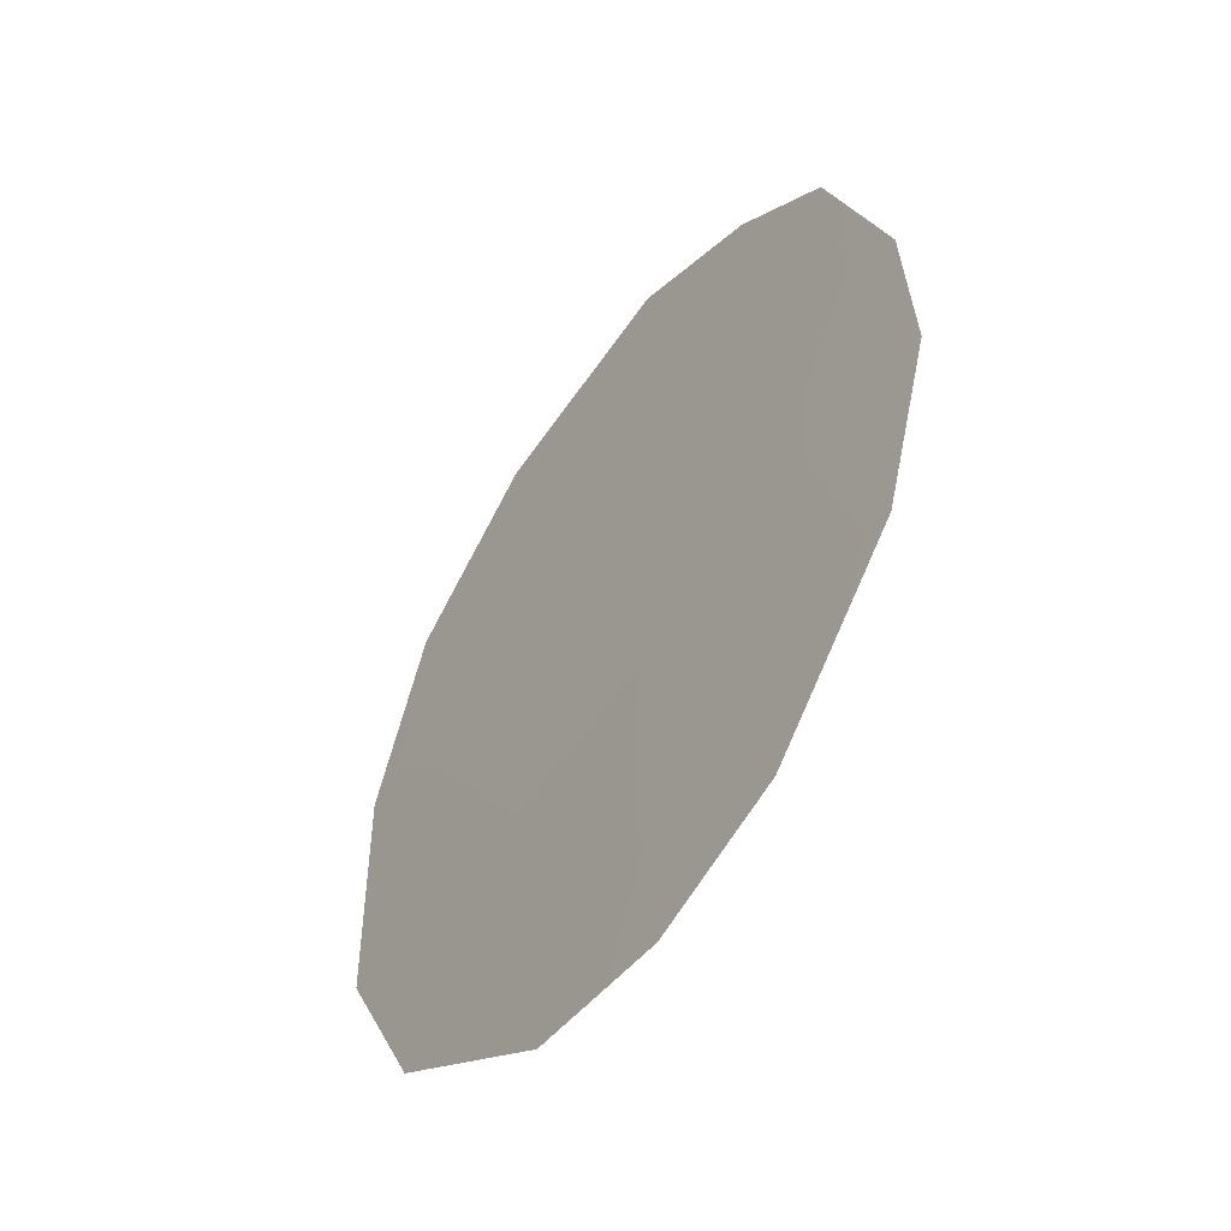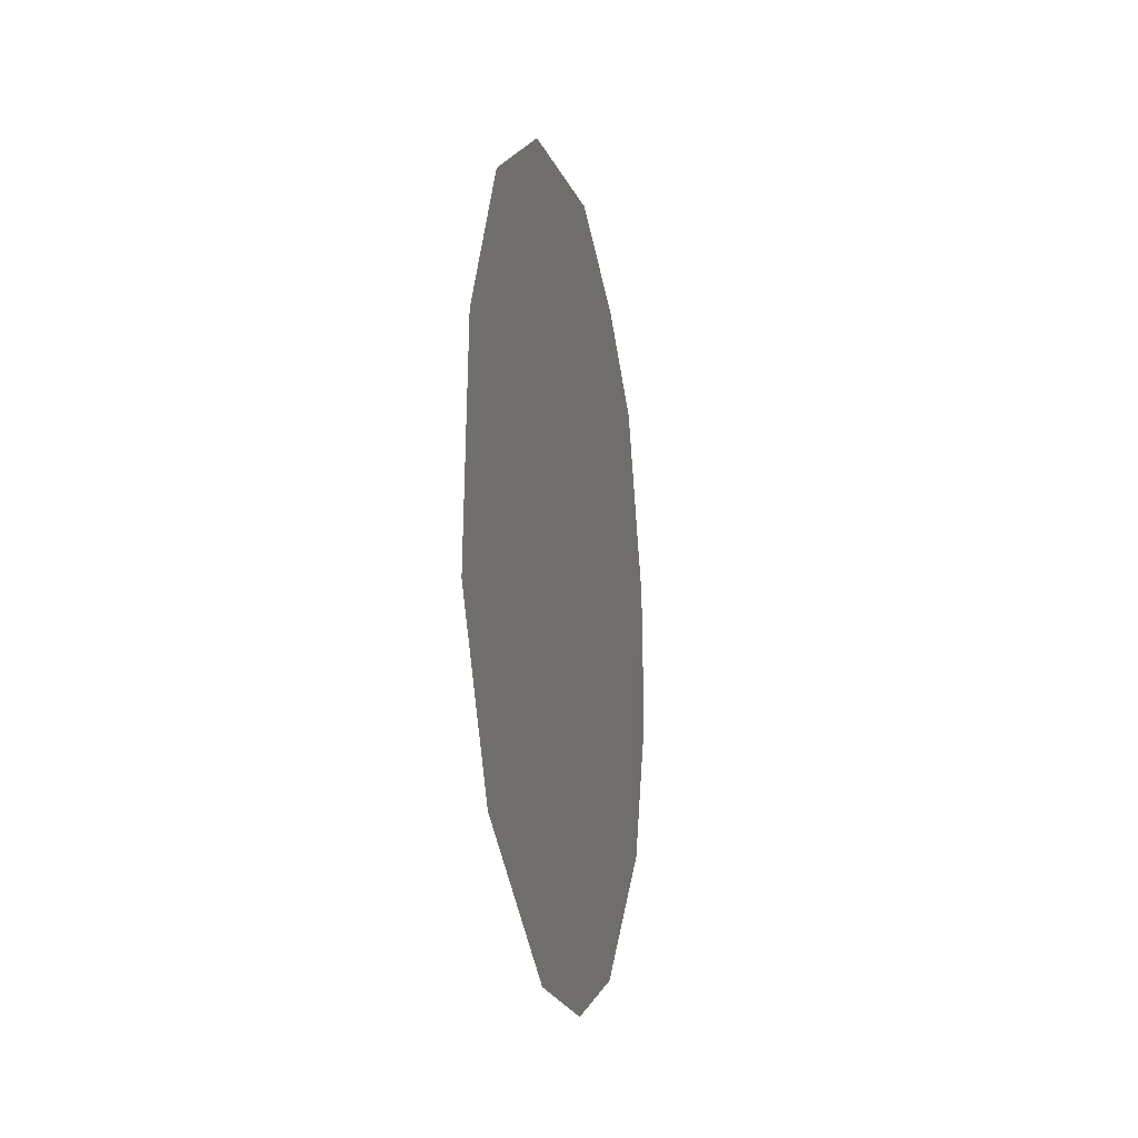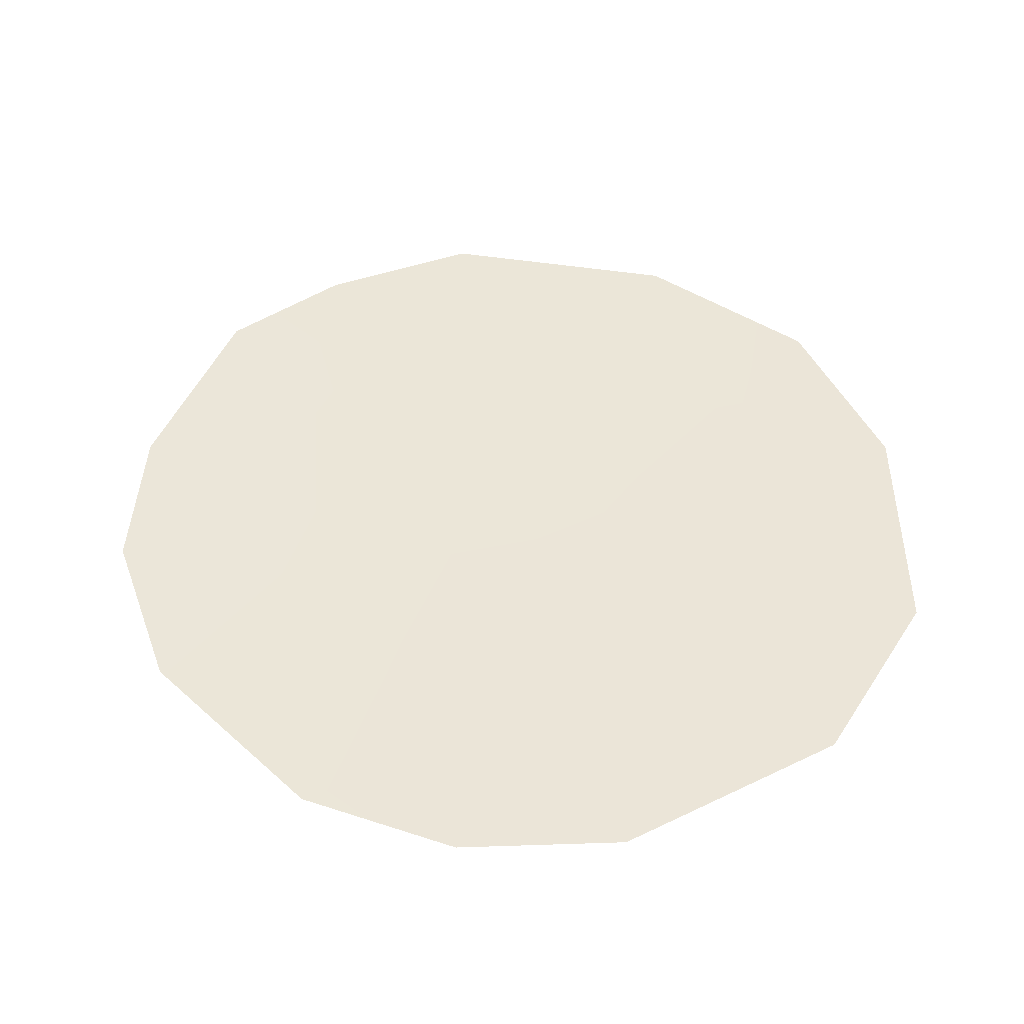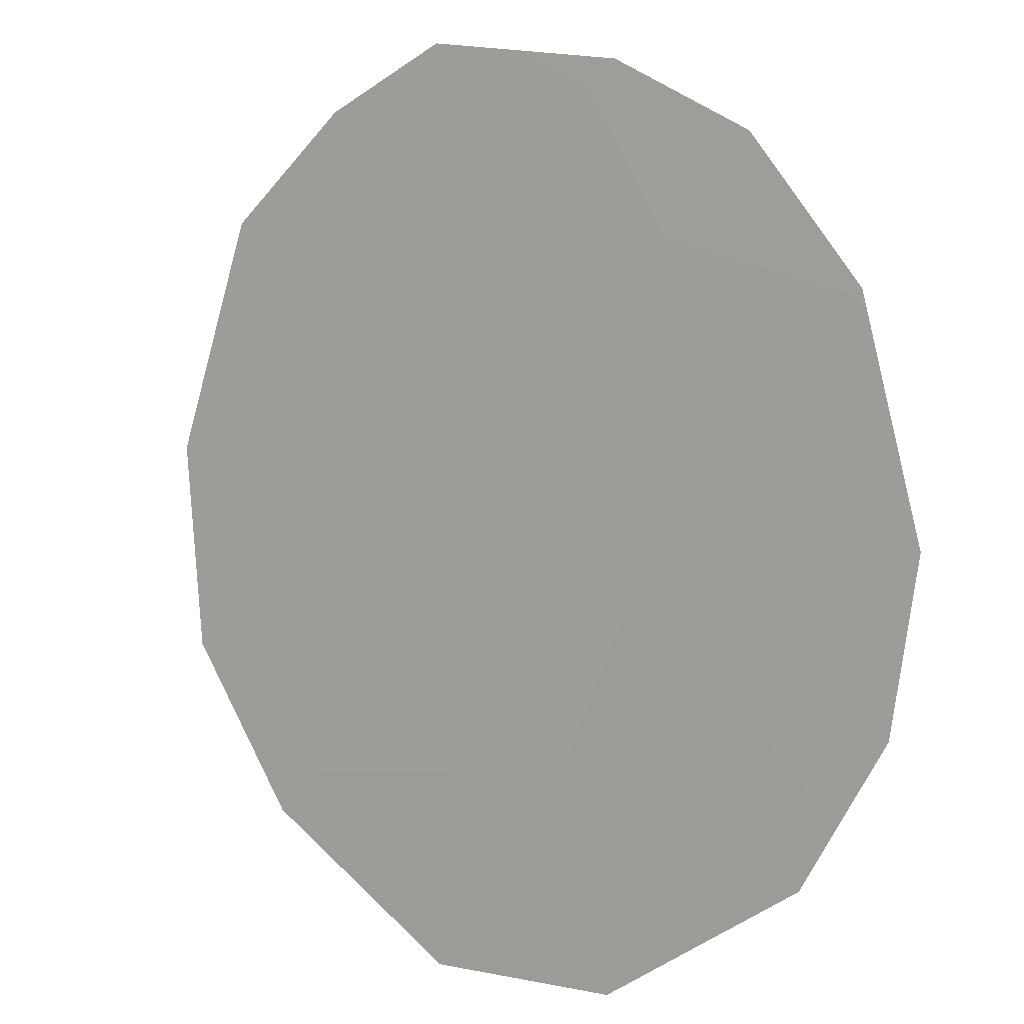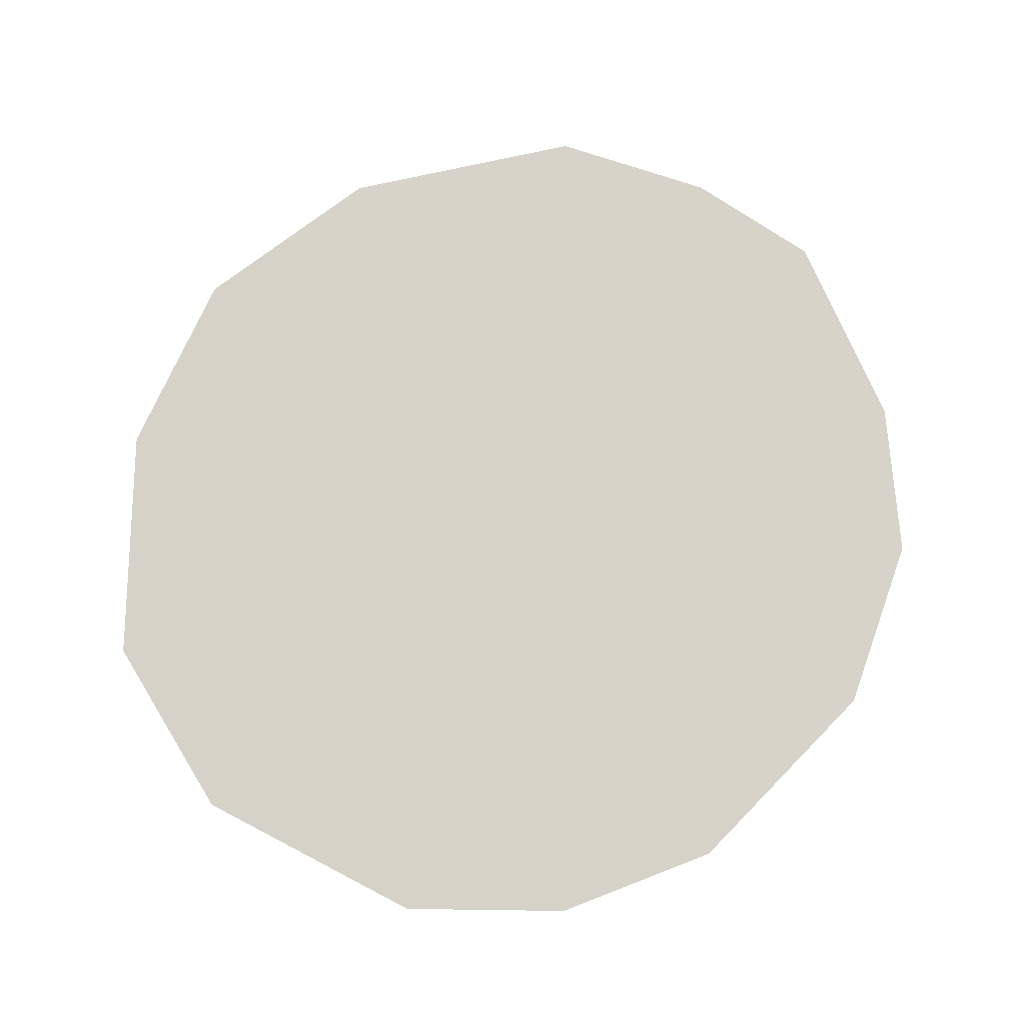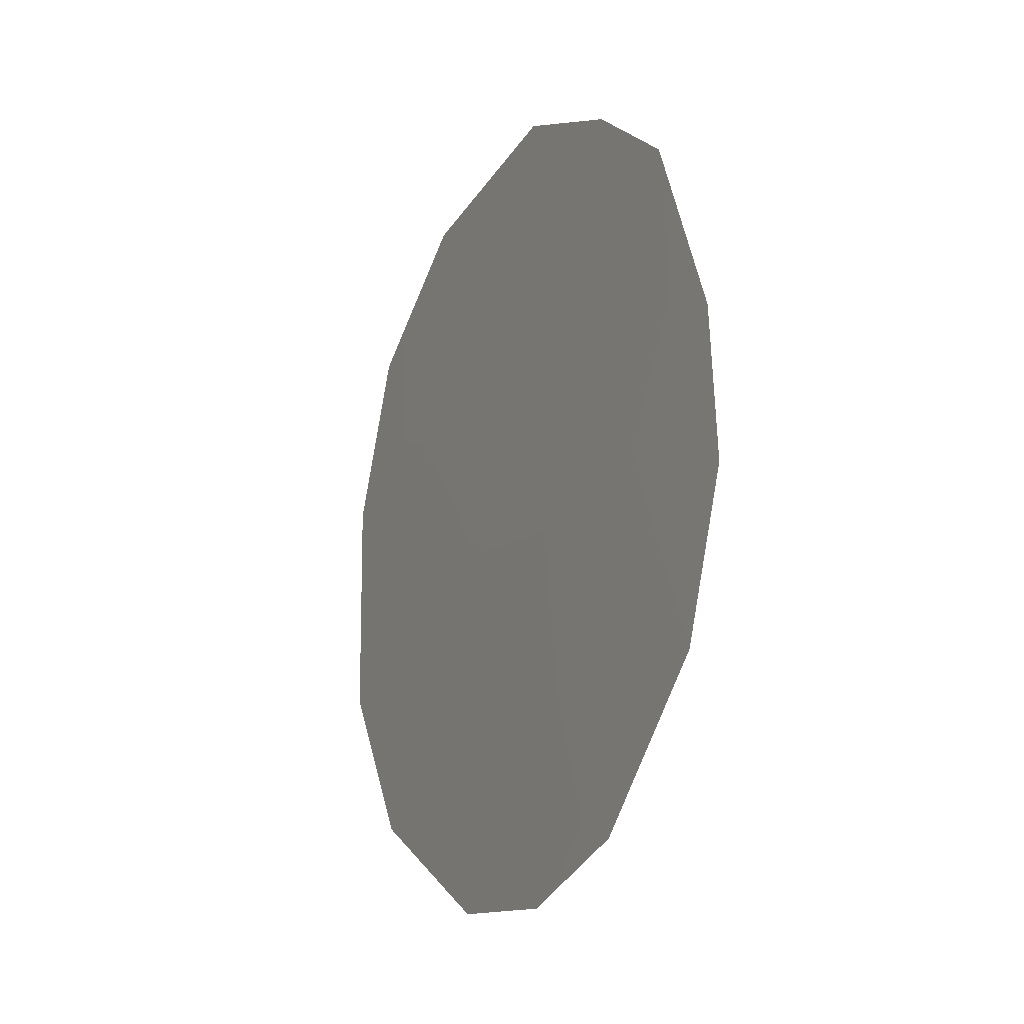
<metadata>
{"format":"obj","ext":"obj","renderer":"f3d","projection":"perspective","resolution":1024,"background":"white","views":[{"elev":-48.5,"azim":-2.3,"up":"+Y"},{"elev":-19.1,"azim":-134.7,"up":"+Y"},{"elev":-41.6,"azim":125.2,"up":"+Y"},{"elev":48.7,"azim":-42.8,"up":"+Z"},{"elev":-14.6,"azim":-53.9,"up":"+Y"},{"elev":-14.0,"azim":6.8,"up":"+Y"}]}
</metadata>
<code>
v -70.21 20.82 73.72
v -73.31 21.1 69.07
v -71.83 19.55 71.28
v -72.93 24.94 69.68
v -72.51 16.55 70.2
v -73.72 17.69 68.39
v -70.03 24.06 74
v -70.71 17.13 72.93
v -70.69 24.88 73.02
v -74.32 19.42 67.51
v -71.58 25.44 71.71
v -69.81 18.79 74.29
v -72.37 23.81 70.5
v -71.51 23.47 71.78
v -71.81 17.88 71.28
v -69.55 22.12 74.7
v -69.48 20.5 74.8
v -72.76 19.74 69.88
v -71.2 21.34 72.25
v -71.58 16.52 71.62
v -73.86 23.7 68.28
v -72.32 21.69 70.55
v -73.25 22.83 69.18
v -74.31 21.89 67.56
v -72.92 18.33 69.6
v -73.63 19.72 68.56
v -70.53 22.87 73.26
v -70.97 18.97 72.57
f 14 19 22
f 27 9 7
f 27 14 9
f 13 4 11
f 23 21 4
f 12 8 28
f 1 16 17
f 17 12 1
f 26 6 10
f 6 26 25
f 3 15 25
f 6 25 5
f 14 22 13
f 22 23 13
f 14 27 19
f 15 3 28
f 28 1 12
f 20 15 8
f 20 5 15
f 13 11 14
f 9 14 11
f 23 22 2
f 13 23 4
f 3 19 28
f 28 19 1
f 2 22 18
f 18 22 3
f 3 22 19
f 23 24 21
f 25 18 3
f 25 15 5
f 23 2 24
f 26 2 18
f 26 18 25
f 26 10 24
f 2 26 24
f 27 7 16
f 19 27 1
f 1 27 16
f 15 28 8

</code>
